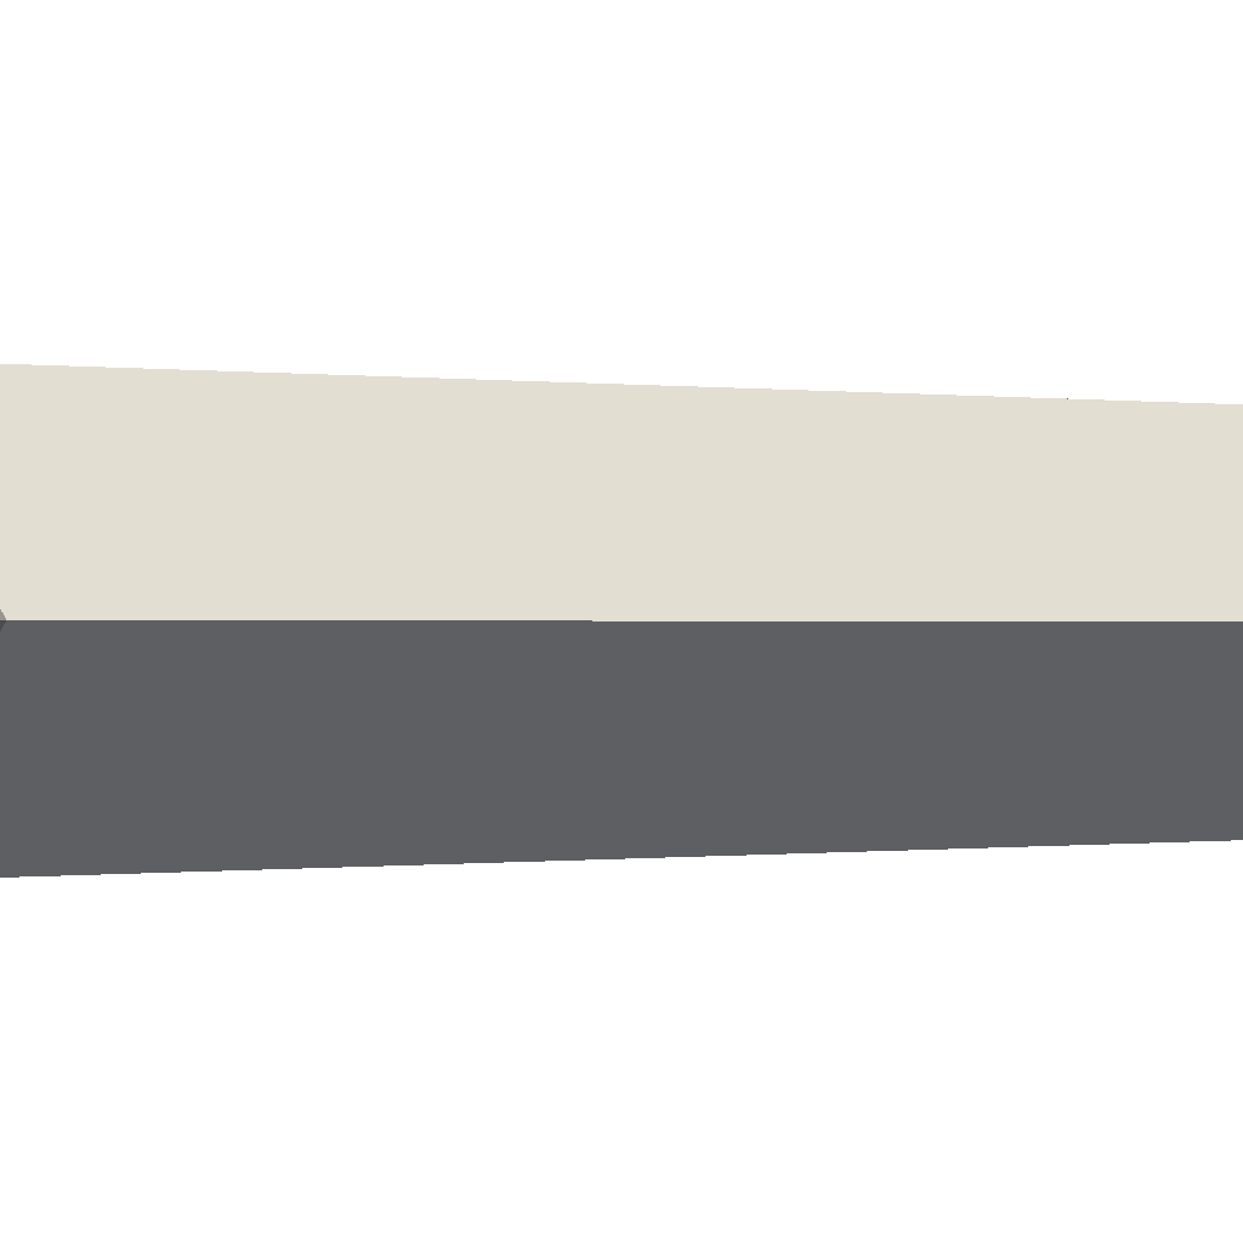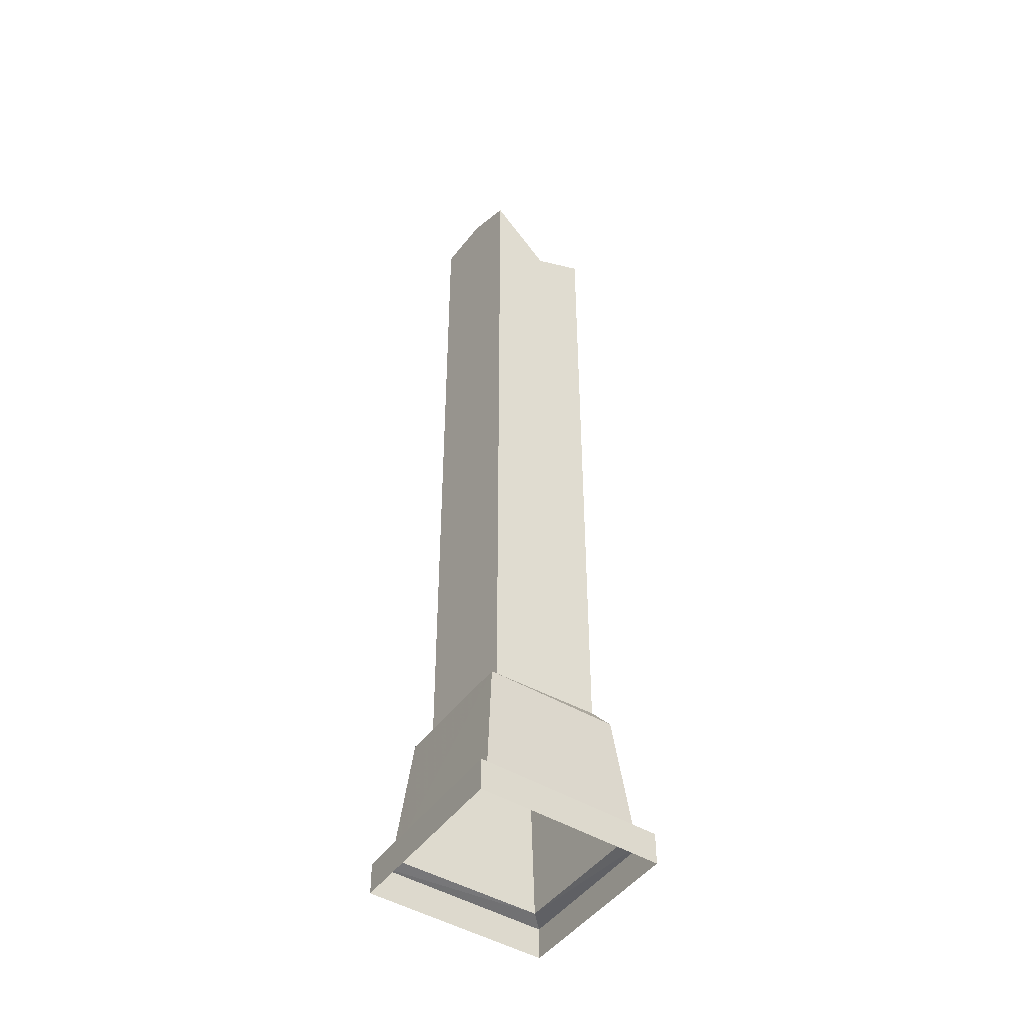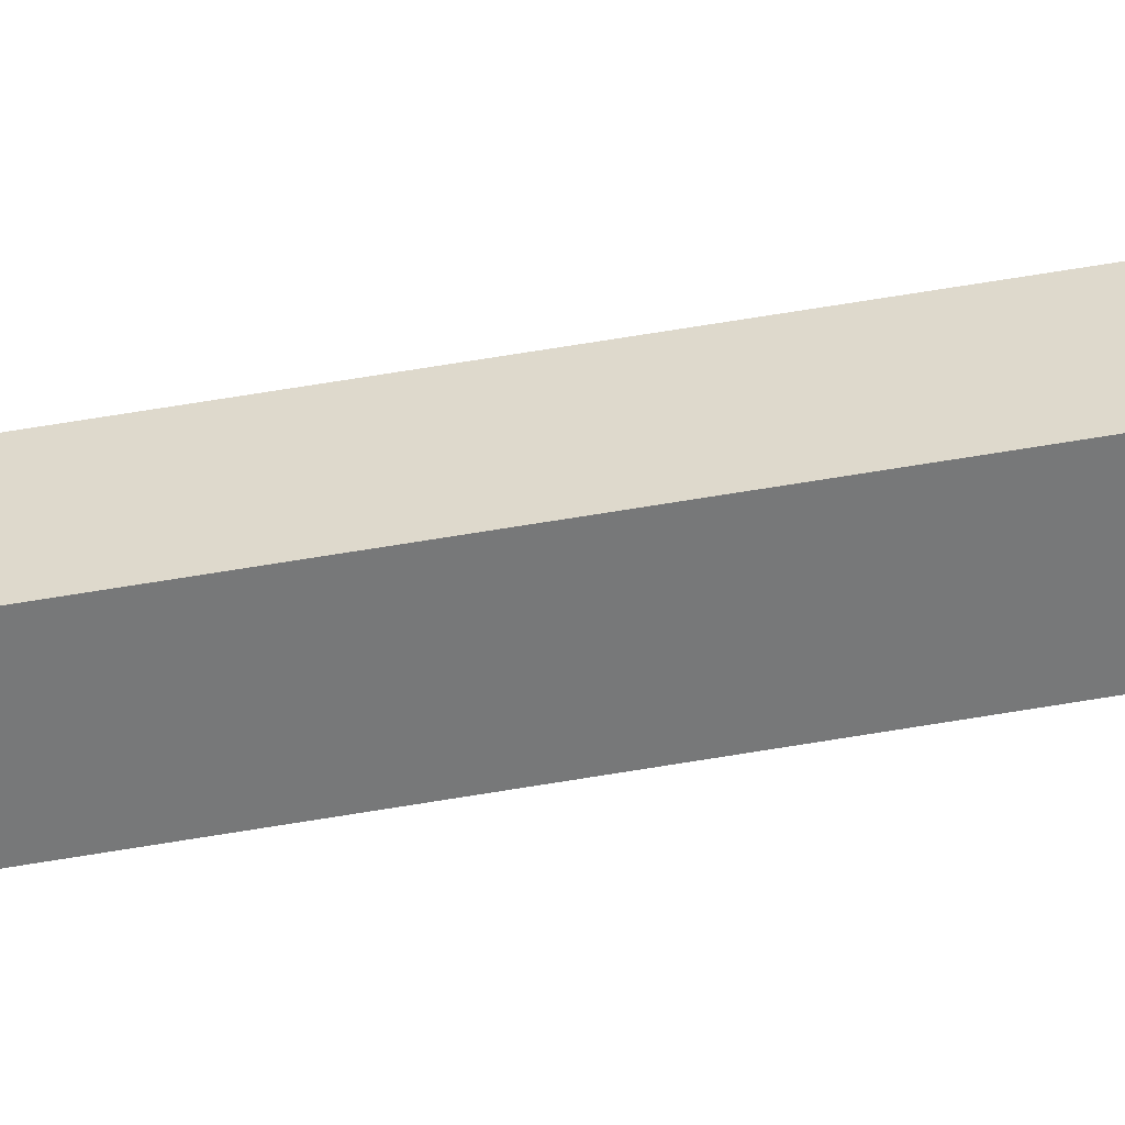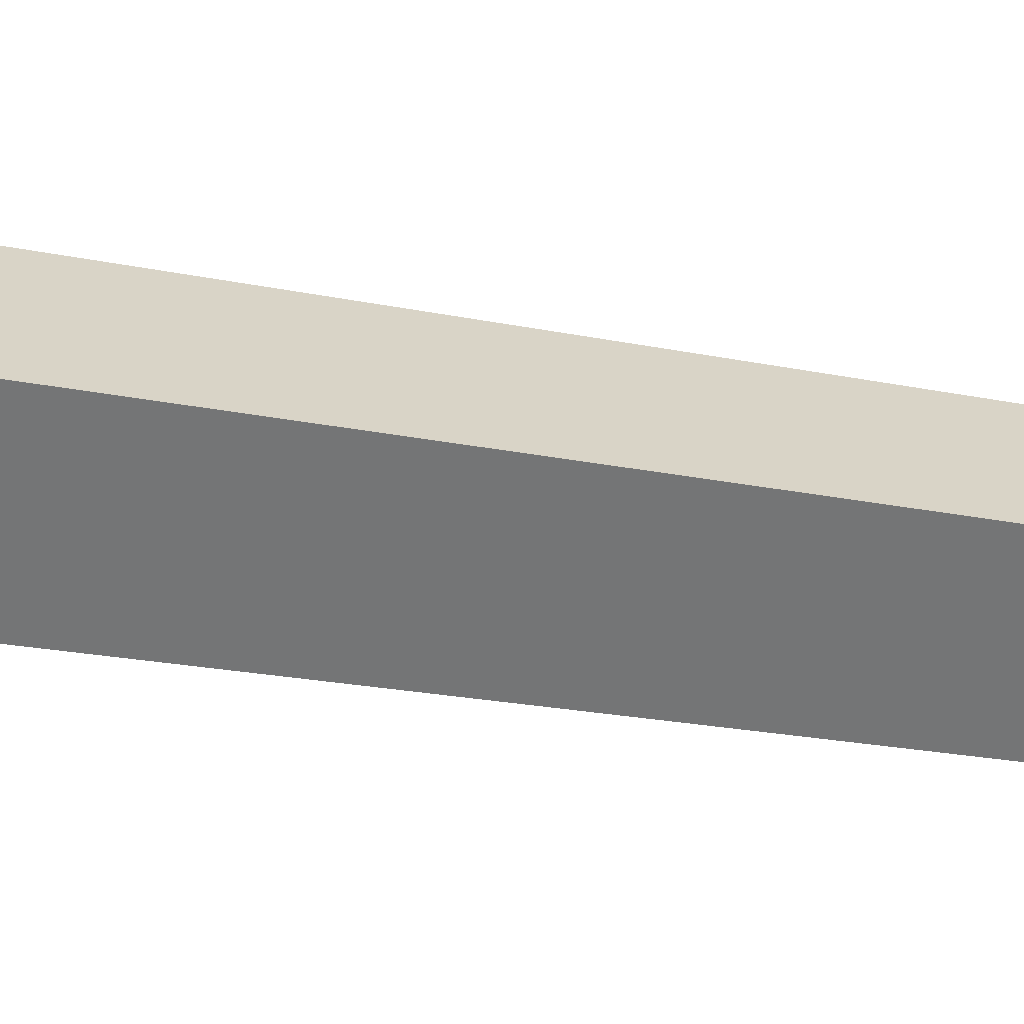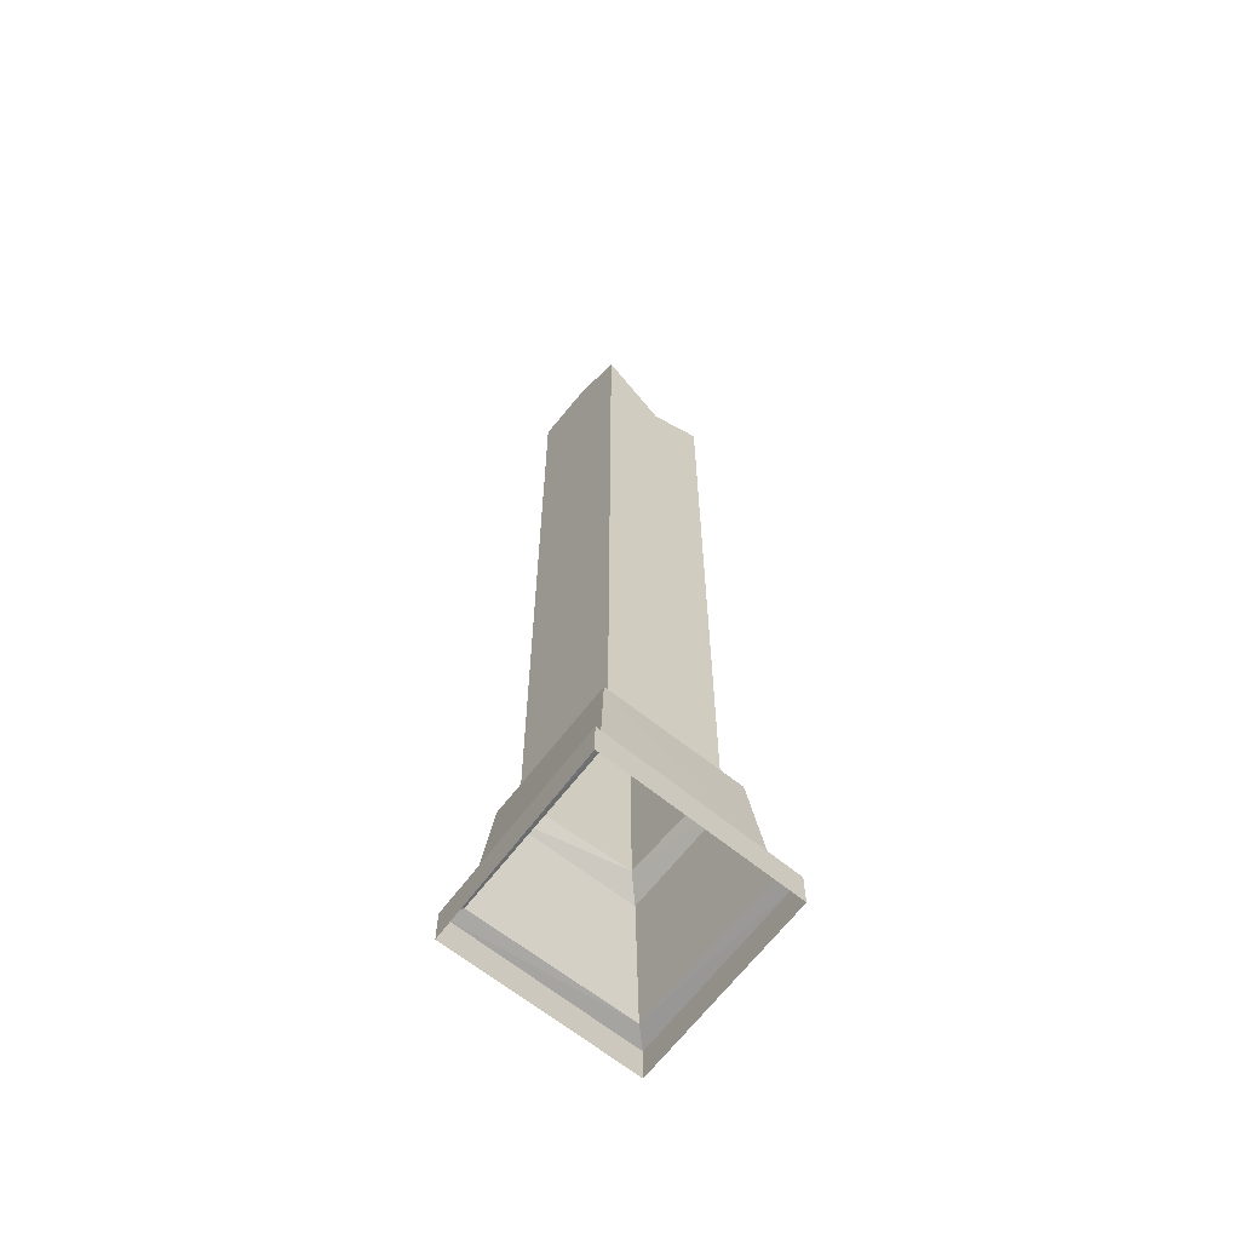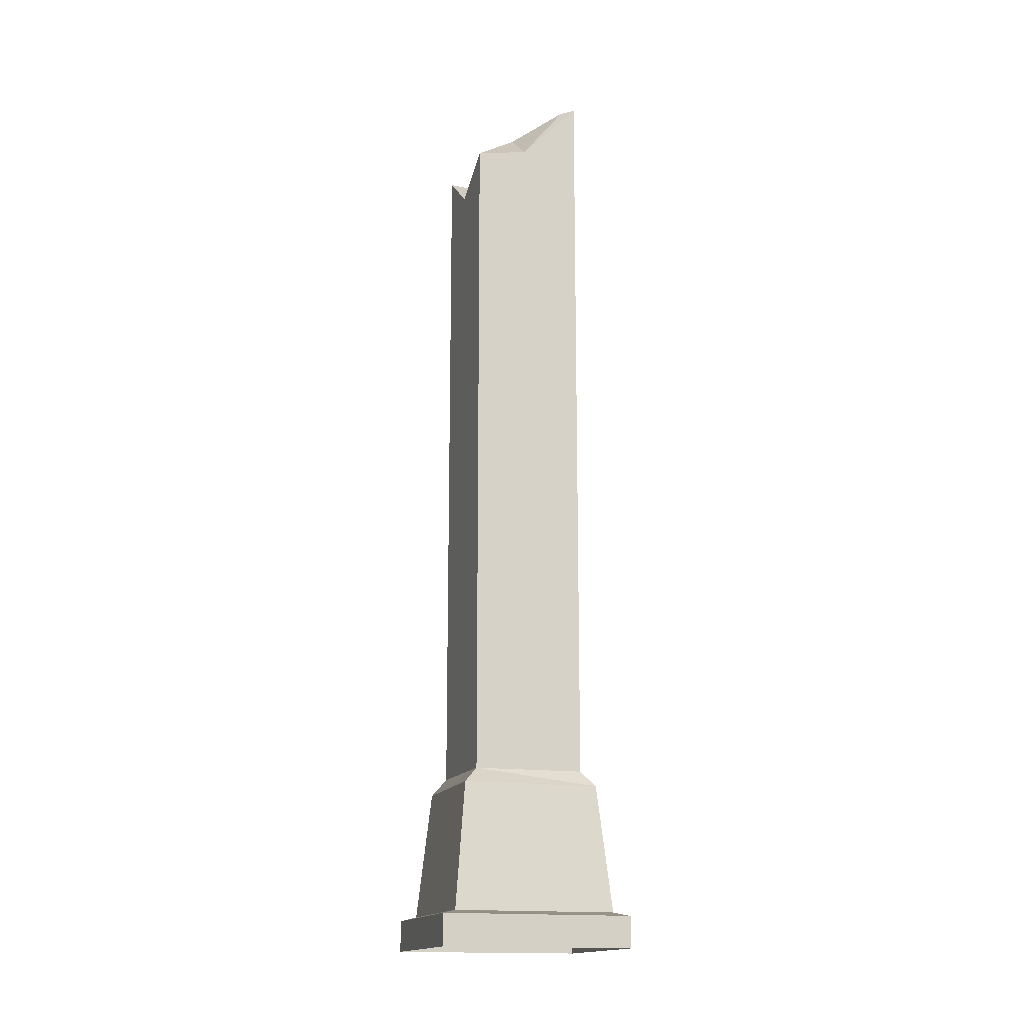
<metadata>
{"format":"obj","ext":"obj","renderer":"f3d","projection":"perspective","resolution":1024,"background":"white","views":[{"elev":-0.1,"azim":-128.2,"up":"+Y"},{"elev":-44.1,"azim":-169.3,"up":"+Z"},{"elev":78.9,"azim":-98.9,"up":"+Y"},{"elev":-14.9,"azim":62.2,"up":"+Y"},{"elev":-62.6,"azim":-173.1,"up":"+Z"},{"elev":-15.4,"azim":27.5,"up":"+Z"}]}
</metadata>
<code>
g uqing_fuben_337_men01_zhuzipo01
v 38.29 -1.212 453.3
v 17.78 18.92 453.3
v 30.33 -1.212 453.3
v -0.416 -1.212 443.3
v -0.4159 36.79 443.5
v -19.4 -1.212 417.2
v -21.09 16.5 414.9
v -39.12 -1.212 425.3
v -21.09 16.5 414.9
v -19.4 -1.212 417.2
v 17.78 -21.35 423.8
v -0.4159 -39.21 419.2
v -21.09 -18.92 405.2
v -21.09 -18.92 405.2
f 1 2 3
f 3 2 4
f 5 4 2
f 6 7 8
f 9 10 4
f 9 4 5
f 1 3 11
f 3 4 11
f 12 11 4
f 6 8 13
f 14 4 10
f 14 12 4
g uqing_fuben_337_men01_zhuzipo01
v -0.416 68.44 -0.5613
v -65.29 -1.212 -0.5613
v -65.29 -1.212 14.78
v -0.416 68.44 14.78
v -0.4159 36.79 269.7
v -21.09 16.5 414.9
v -0.4159 36.79 443.5
v -0.416 36.79 86.09
v -0.416 48.12 78.33
v -47.56 -1.212 78.33
v -39.12 -1.212 86.09
v -0.416 57.06 16.62
v -0.416 68.44 14.78
v -65.29 -1.212 14.78
v -56.12 -1.212 16.62
v -0.416 48.12 78.33
v -0.416 57.06 16.62
v -56.12 -1.212 16.62
v -47.56 -1.212 78.33
v -0.416 68.44 -0.5613
v -0.416 68.44 14.78
v 64.45 -1.212 14.78
v 64.45 -1.212 -0.5613
v 17.78 18.92 453.3
v 38.29 -1.212 453.3
v 38.29 -1.212 269.7
v -0.4159 36.79 269.7
v -0.416 36.79 86.09
v 38.29 -1.212 86.09
v 46.73 -1.212 78.33
v -0.416 48.12 78.33
v 55.28 -1.212 16.62
v 64.45 -1.212 14.78
v -0.416 48.12 78.33
v 46.73 -1.212 78.33
v 55.28 -1.212 16.62
v -0.416 57.06 16.62
v -39.12 -1.212 86.09
v -39.12 -1.212 269.7
v -0.416 36.79 86.09
v -0.416 36.79 86.09
v 38.29 -1.212 86.09
v -39.12 -1.212 425.3
v -0.4159 36.79 443.5
v -0.416 -70.86 -0.5613
v -0.416 -70.86 14.78
v -65.29 -1.212 14.78
v -65.29 -1.212 -0.5613
v -0.4159 -39.21 269.7
v -0.4159 -39.21 419.2
v -21.09 -18.92 405.2
v -0.416 -39.21 86.09
v -39.12 -1.212 86.09
v -47.56 -1.212 78.33
v -0.416 -50.54 78.33
v -0.416 -59.48 16.62
v -0.416 -70.86 14.78
v -0.416 -50.54 78.33
v -47.56 -1.212 78.33
v -56.12 -1.212 16.62
v -0.416 -59.48 16.62
v -0.416 -70.86 -0.5613
v 64.45 -1.212 -0.5613
v 64.45 -1.212 14.78
v -0.416 -70.86 14.78
v 17.78 -21.35 423.8
v -0.4159 -39.21 269.7
v 38.29 -1.212 269.7
v 38.29 -1.212 453.3
v -0.416 -39.21 86.09
v -0.416 -50.54 78.33
v 46.73 -1.212 78.33
v 38.29 -1.212 86.09
v -0.416 -50.54 78.33
v -0.416 -59.48 16.62
v 55.28 -1.212 16.62
v 46.73 -1.212 78.33
v -39.12 -1.212 86.09
v -0.416 -39.21 86.09
v -39.12 -1.212 269.7
v -0.416 -39.21 86.09
v 38.29 -1.212 86.09
v -39.12 -1.212 425.3
v -0.4159 -39.21 419.2
f 15 16 17
f 17 18 15
f 19 20 21
f 22 23 24
f 24 25 22
f 26 27 28
f 28 29 26
f 30 31 32
f 32 33 30
f 34 35 36
f 36 37 34
f 38 39 40
f 40 41 38
f 42 43 44
f 44 45 42
f 26 46 47
f 47 27 26
f 48 49 50
f 50 51 48
f 52 53 19
f 19 54 52
f 55 41 40
f 40 56 55
f 19 53 57
f 57 20 19
f 38 41 58
f 59 60 61
f 61 62 59
f 63 64 65
f 66 67 68
f 68 69 66
f 70 29 28
f 28 71 70
f 72 73 74
f 74 75 72
f 76 77 78
f 78 79 76
f 80 81 82
f 82 83 80
f 84 85 86
f 86 87 84
f 70 71 47
f 47 46 70
f 88 89 90
f 90 91 88
f 92 93 63
f 63 94 92
f 95 96 82
f 82 81 95
f 63 65 97
f 97 94 63
f 80 98 81

</code>
